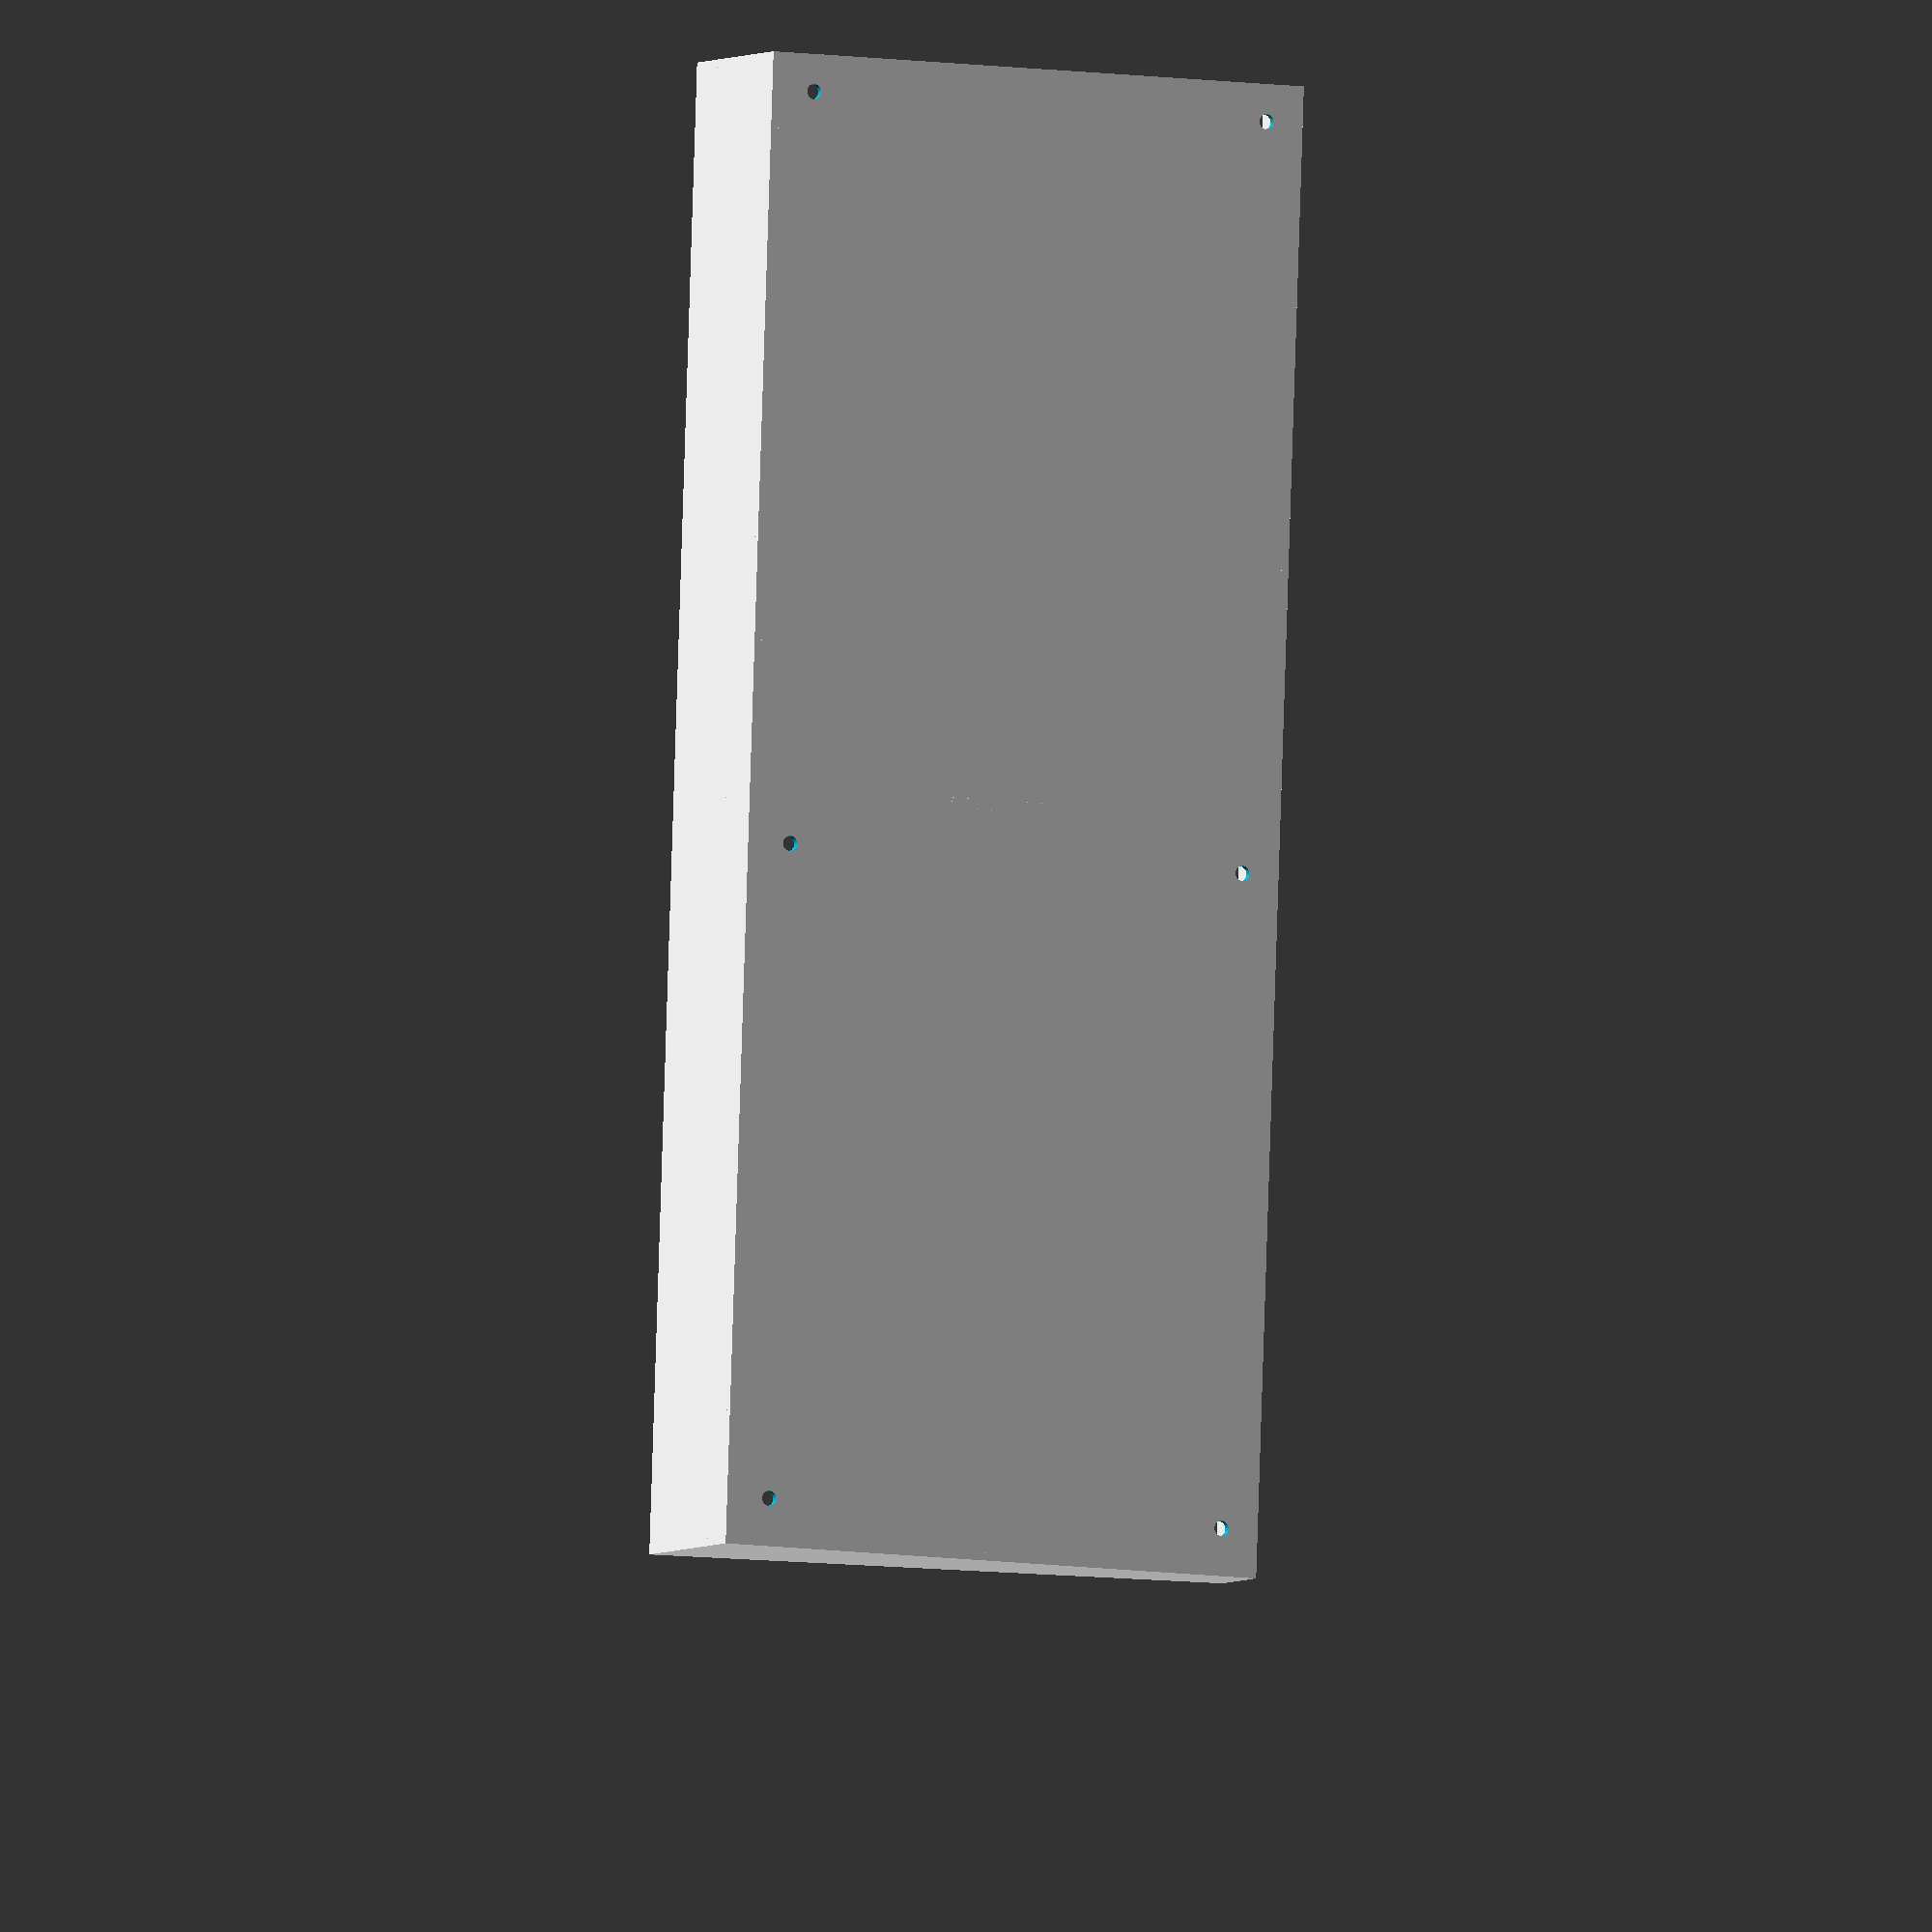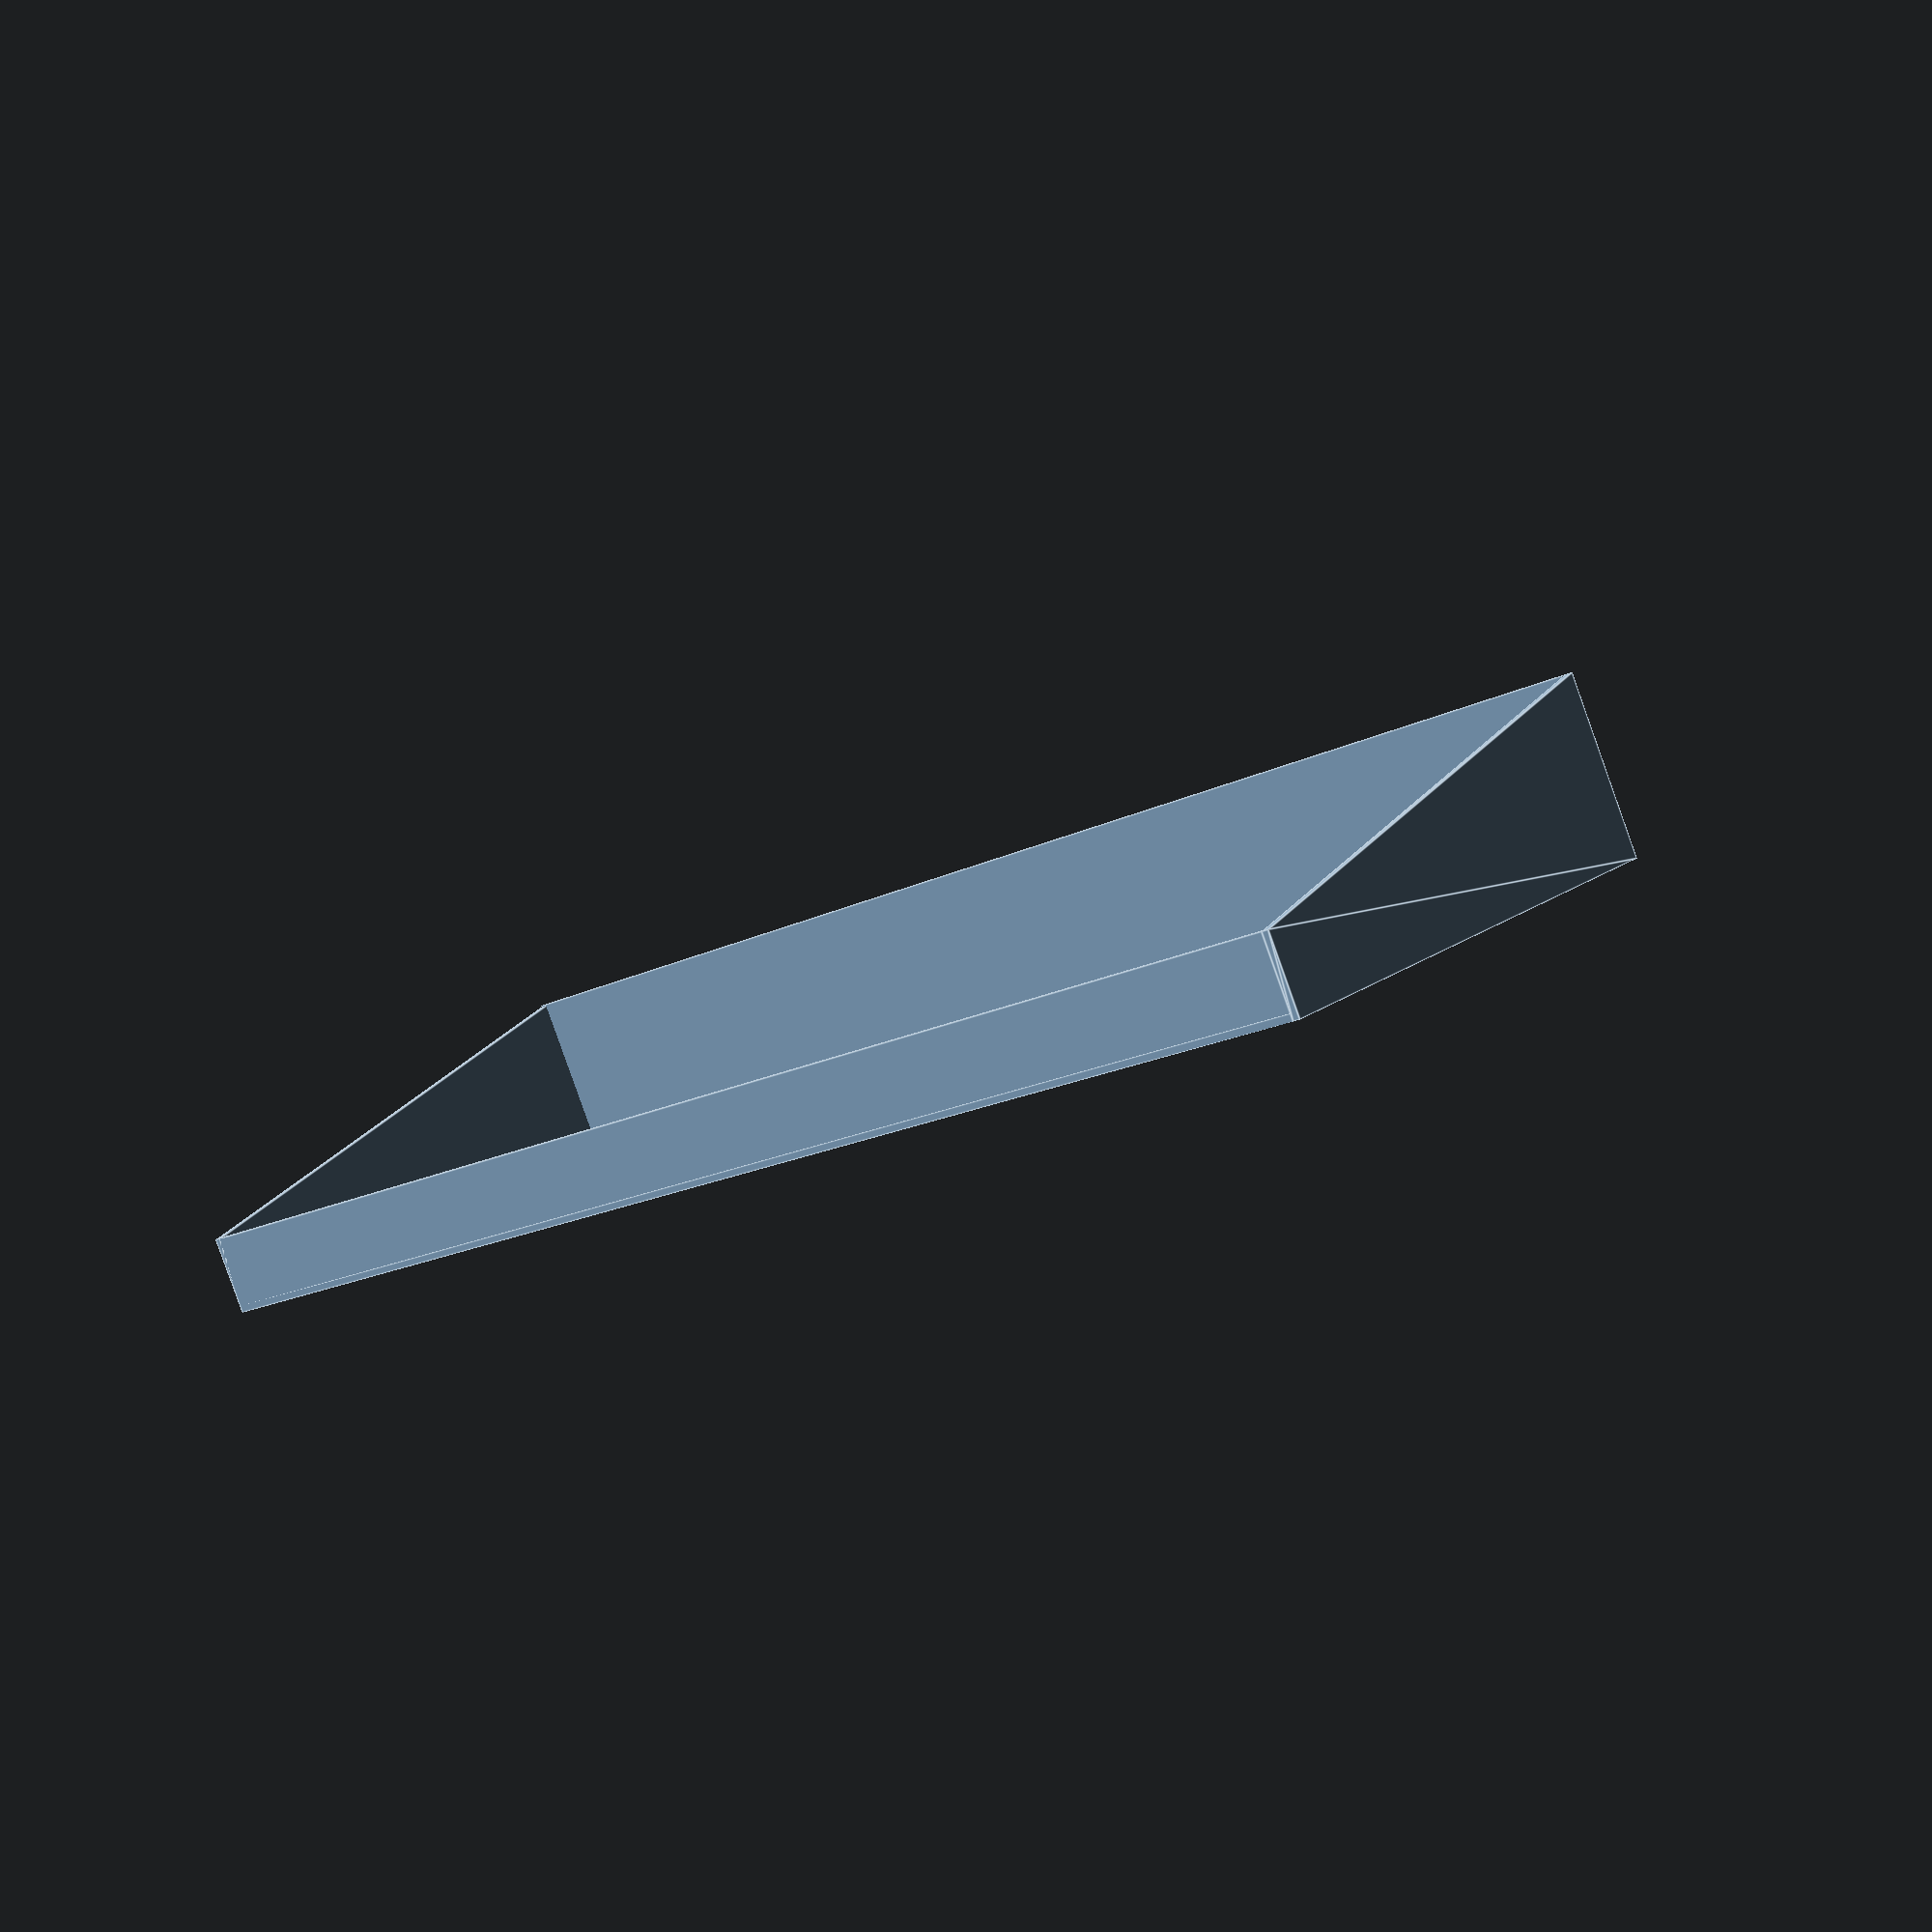
<openscad>
//
// simple case for minimial-60 keyboaard
//

pcb_wid = 302.26;
pcb_hgt = 109.22;

case_wid = 311;
case_hgt = 121;
case_front = 15.9;     // 5/8
case_rear =  38.1;      // 1.5
x_hole = [ 3.81, 161.3, 298.5];
// y_hole = [ 3.81, 105.4];   in plane of PCB
y_hole = [ 3.81, 107.0 ];  // on bottom

x_marg = (case_wid - (x_hole[2]-x_hole[0]))/4;
y_marg = (case_hgt - 103.2)/4;

// bit of trig
opp = case_rear - case_front;
adj = case_hgt;
slope = sqrt( opp*opp+adj*adj);
angle = atan( opp/adj);

hole_dia = 3.2;

e = 0.1;
thick = 1.6;

$fn=48;

module hole_at( x, y, dia) {
     translate( [x, y, -e])
	  cylinder( h=30, d=dia);
}

//
// sloping panel, not part of the main print
//
module sloping() {
     translate( [0, 0, case_front])
	  rotate( [angle, 0, 0])
	  linear_extrude( height=thick) {
	  polygon( points = [[ 0,0], [case_wid, 0], [case_wid, slope],
			     [ 0, slope], [0,0]]);
     };
}

module end() {
     linear_extrude( height=thick) {
	  polygon( points = [ [0,0], [case_hgt, 0], [case_hgt, case_rear+thick],
			      [0, case_front+thick], [0, 0]]);
	  }
}

module case() {
     difference() {
	  cube( [case_wid, case_hgt, thick]);
	  for( x=x_hole) {
	       for( y=y_hole) {
		    hole_at( x+x_marg, y+y_marg, hole_dia);
	       }
	  }
     }
     cube( [case_wid, thick, case_front+thick]);
     translate( [0, case_hgt-thick, 0])
	  cube( [case_wid, thick, case_rear+thick]);

     rotate( [90, 0, 90]) {
	  end();
	  translate( [0, 0, case_wid])
	       end();
     }
}

// right triangular prism of height h with sides s
module prism( h, s) {
     linear_extrude( height=h) {
	  polygon( points=[ [0,0], [s,s], [s,0], [0,0]]);
     }
}
     

module cutter() {
     cube( [case_wid*.7, case_hgt+2*e, case_rear+10]);
     translate( [e-5, 0, 0])
	  prism( h=case_rear+2*e+thick, s=5);
     translate( [e, case_hgt+2*e-5, 0])
     rotate( [0, 0, 90])
	  prism( h=case_rear+2*e+thick, s=5);
     rotate( [90, 0, 0]) {
	  translate( [e-5, 0, -40]) prism( h=30, s=5);
	  translate( [e-5, 0, -110]) prism( h=30, s=5);
     }
     rotate( [90, 180, 180]) {
	  translate( [e-5, -3, 45])
	  prism( h=30, s=5);
     }
}

module left() {
     difference() {
	  case();
	  translate( [case_wid/2, -e, -e])
	       cutter();
     }
}

module right() {
     intersection() {
	  case();
	  translate( [case_wid/2, -e, -e])
	       cutter();
     }
}

left();
right();
// cutter();

</openscad>
<views>
elev=183.7 azim=268.0 roll=23.7 proj=o view=solid
elev=86.8 azim=40.5 roll=19.6 proj=p view=edges
</views>
